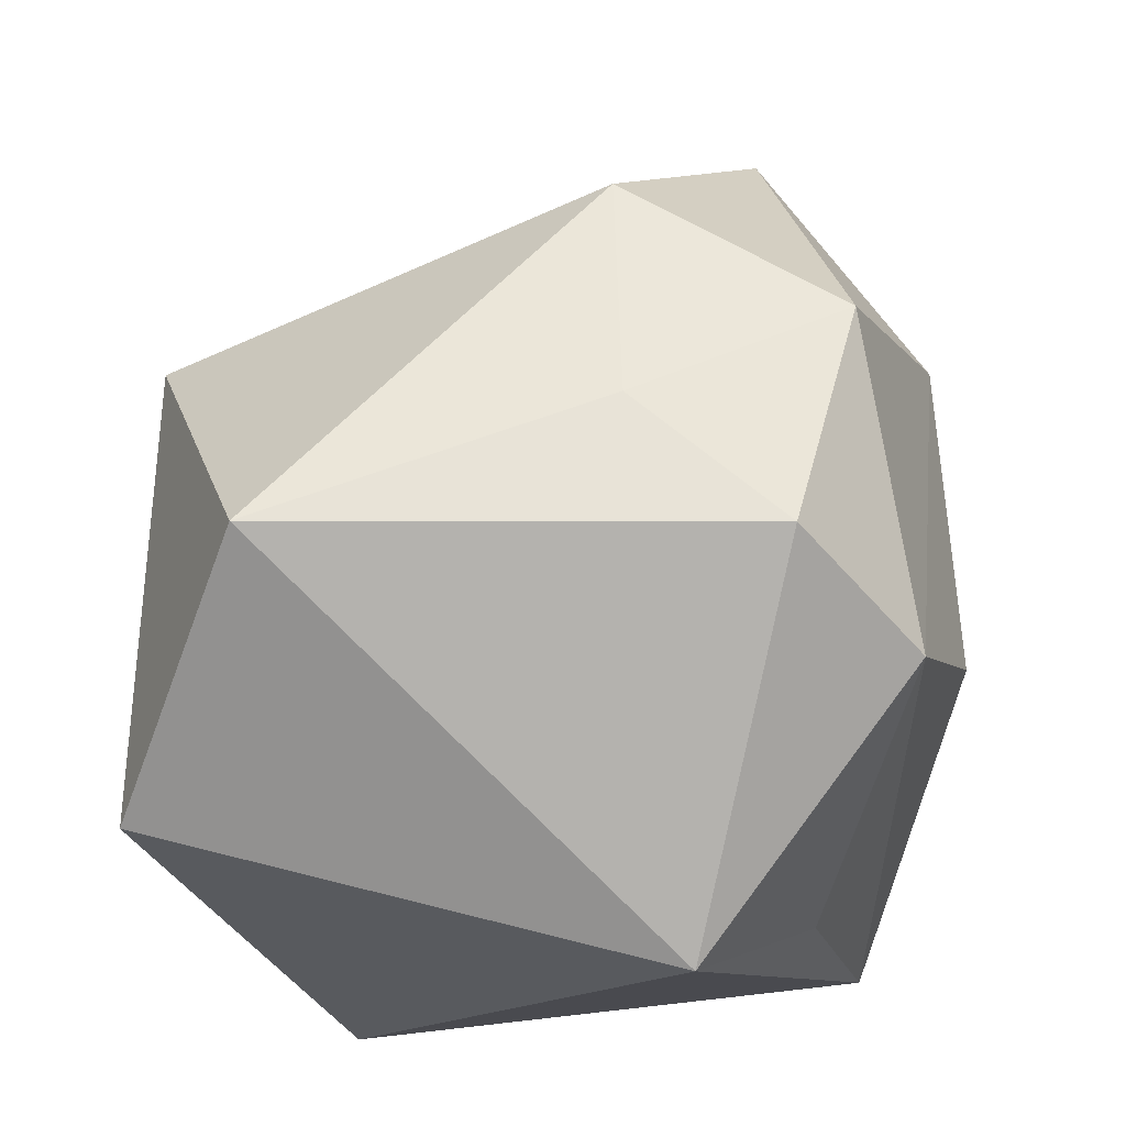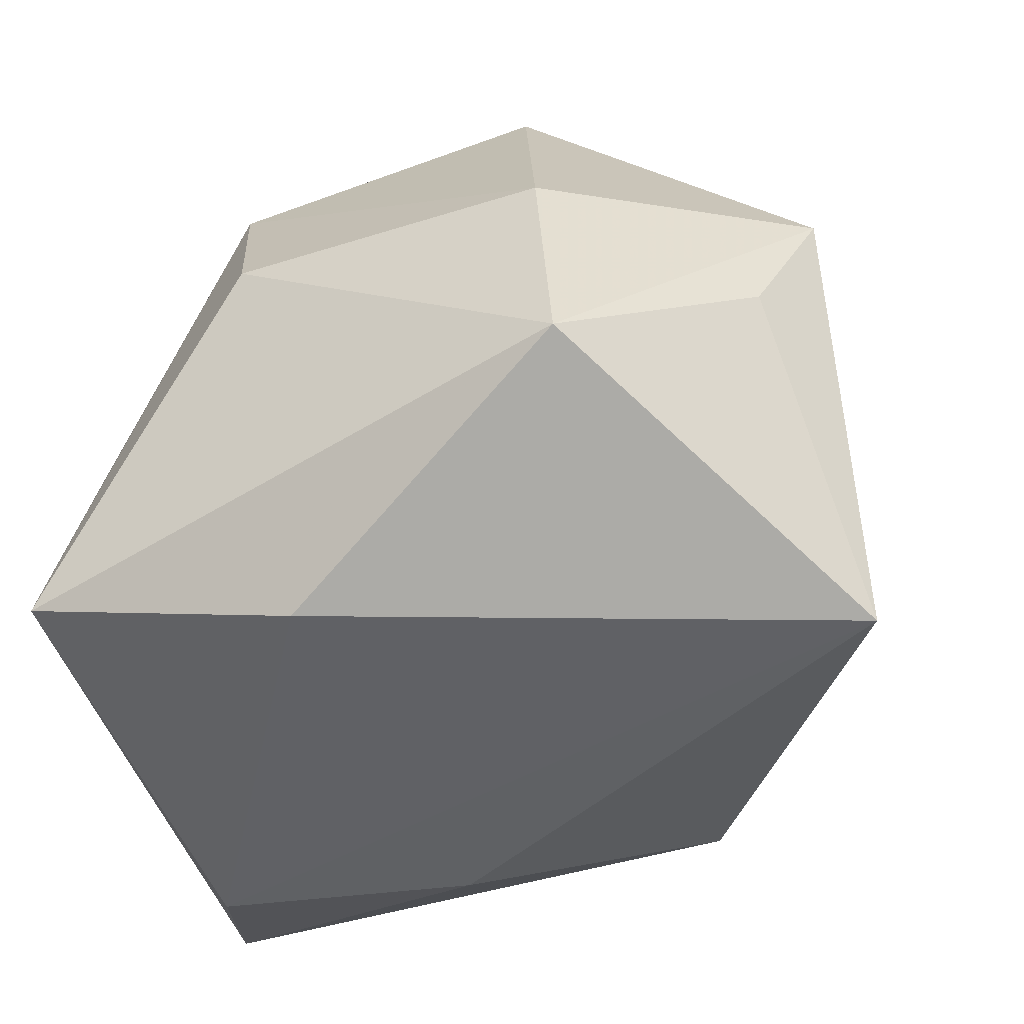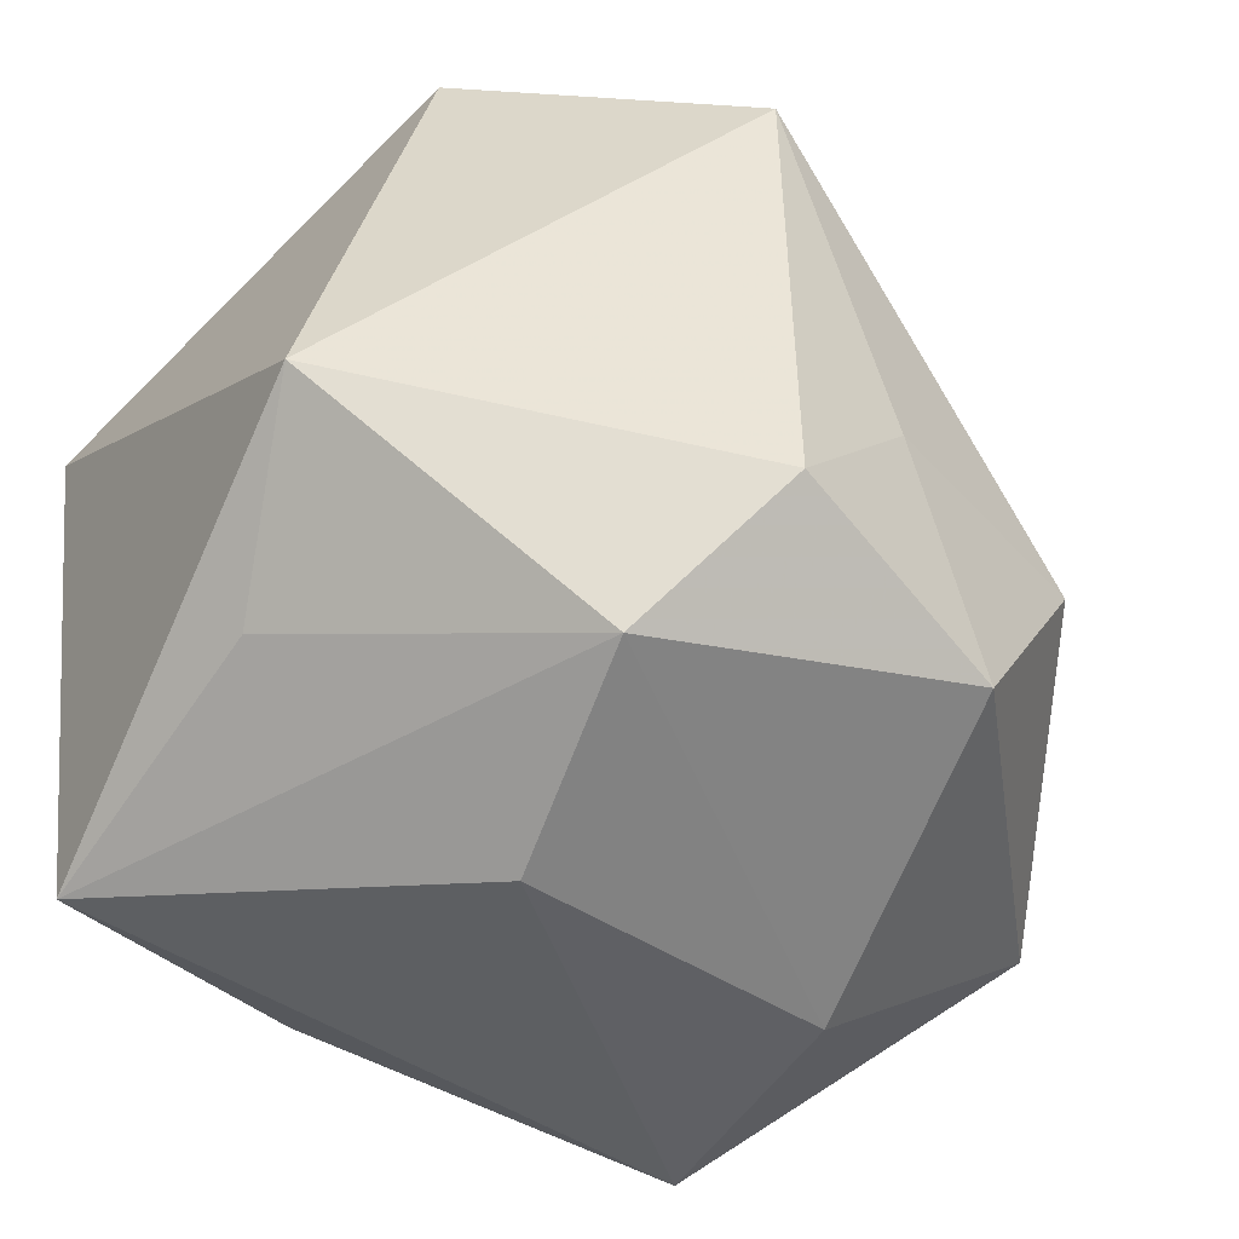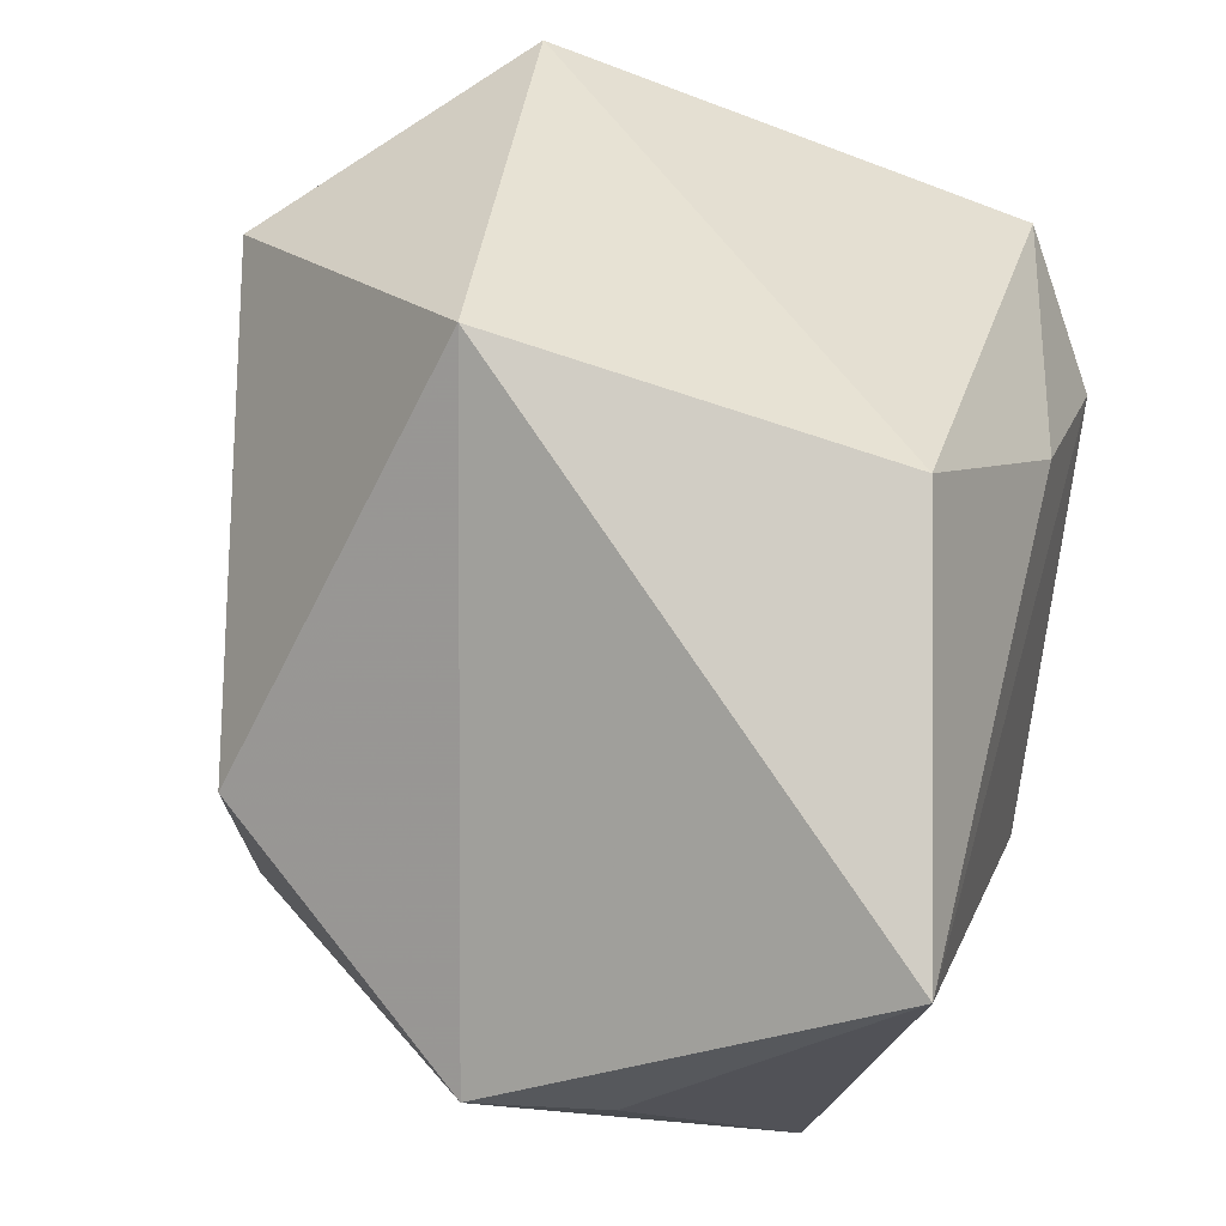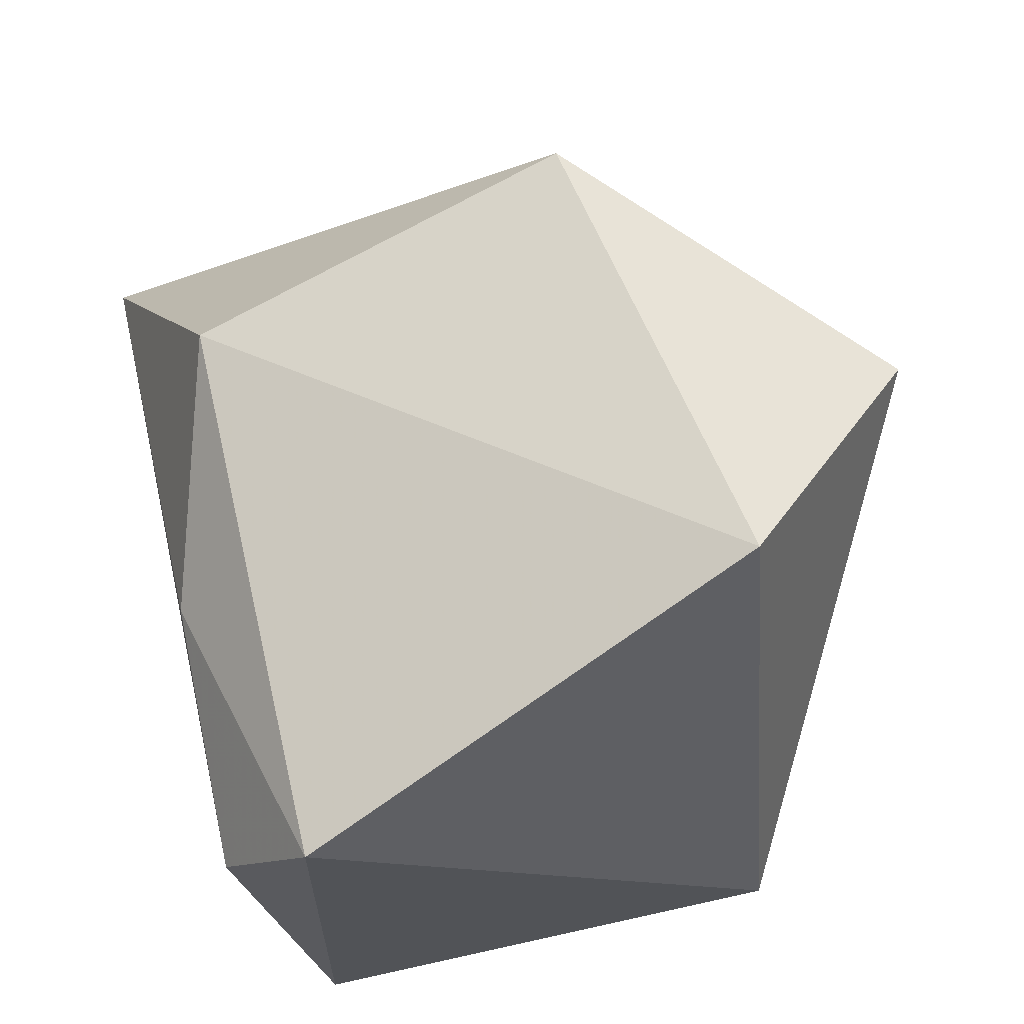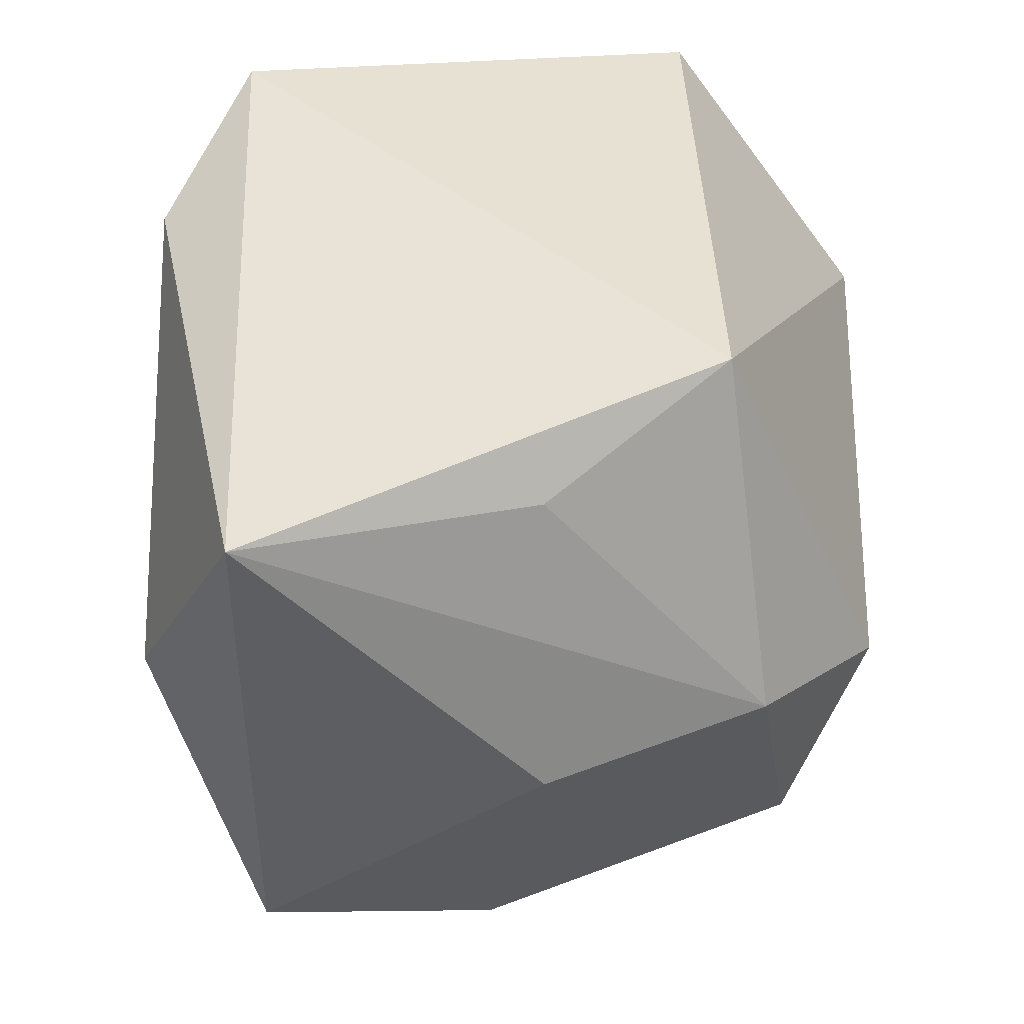
<metadata>
{"format":"obj","ext":"obj","renderer":"f3d","projection":"perspective","resolution":1024,"background":"white","views":[{"elev":71.5,"azim":-88.9,"up":"+Z"},{"elev":-48.8,"azim":26.7,"up":"+Z"},{"elev":-48.1,"azim":-35.2,"up":"+Y"},{"elev":38.2,"azim":105.7,"up":"+Y"},{"elev":59.3,"azim":-103.0,"up":"+Y"},{"elev":-35.4,"azim":-94.9,"up":"+Y"}]}
</metadata>
<code>
v 0.01901 0.04005 0.01095
v 0.03085 -0.002345 0.02959
v 0.04562 -0.01711 0.004016
v -0.03172 -0.02244 0.00284
v 0.02399 -0.03435 0.002586
v 0.04115 0.0001219 -0.03281
v -0.005408 0.02921 0.03888
v -0.008862 0.01659 -0.03238
v -0.03879 -0.01058 0.01904
v -0.03213 0.008072 -0.03281
v 0.01789 -0.02386 0.03255
v -0.01207 -0.0302 0.02549
v -0.007251 -0.03677 0.005157
v 0.02573 -0.03475 -0.02047
v 0.04024 -0.02024 -0.007638
v 0.01355 0.02916 -0.0255
v -0.03865 0.02163 -0.02546
v -0.032 -0.02933 -0.02464
v -0.004209 -0.01807 0.0379
v 0.007987 -0.003416 0.03612
v -0.005922 -0.02421 -0.03281
v -0.02699 0.04005 0.018
f 18 17 10
f 7 1 22
f 16 1 6
f 17 22 16
f 16 22 1
f 2 1 7
f 20 2 7
f 11 2 20
f 9 17 18
f 9 22 17
f 7 22 9
f 6 14 21
f 21 14 18
f 21 10 6
f 18 10 21
f 18 14 13
f 6 10 8
f 8 16 6
f 8 10 17
f 17 16 8
f 3 2 11
f 6 1 3
f 1 2 3
f 5 13 14
f 5 3 11
f 14 3 5
f 4 9 18
f 12 5 11
f 13 5 12
f 9 4 12
f 18 13 12
f 12 4 18
f 15 14 6
f 6 3 15
f 15 3 14
f 9 12 19
f 7 9 19
f 19 20 7
f 11 20 19
f 19 12 11

</code>
